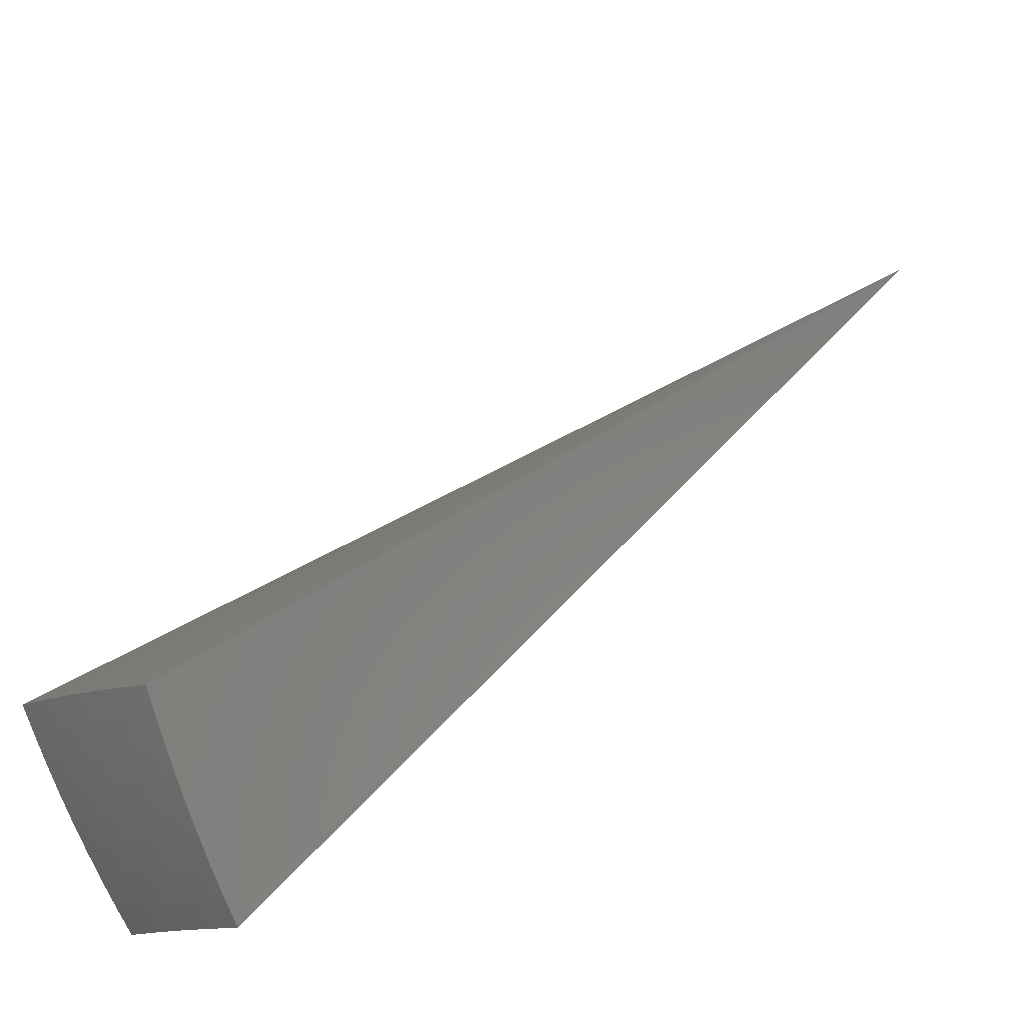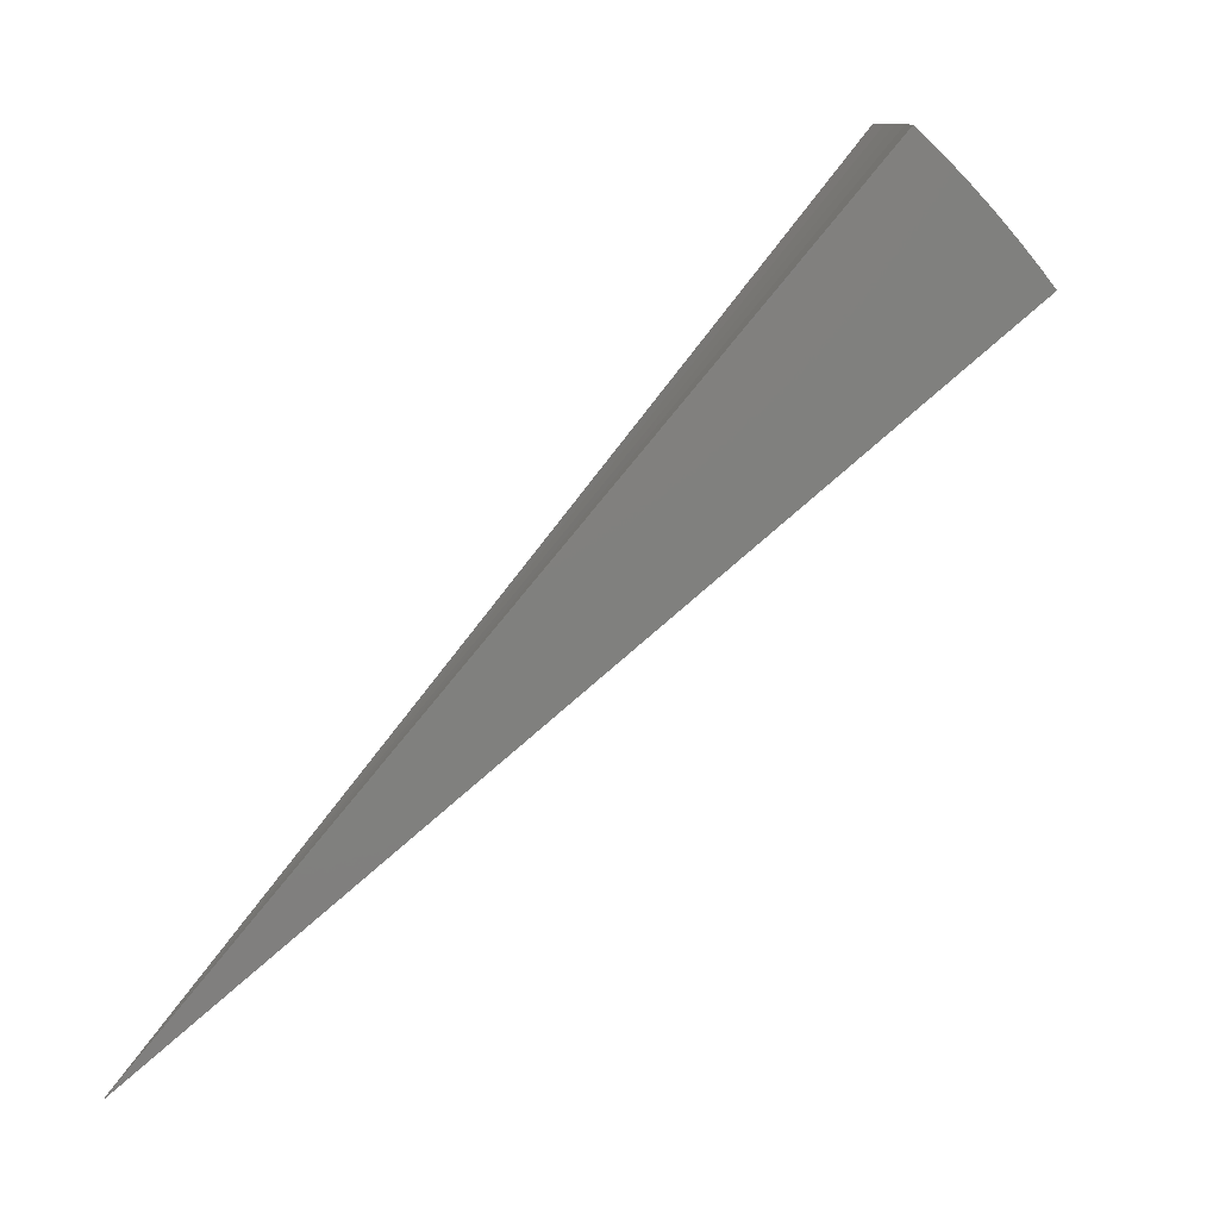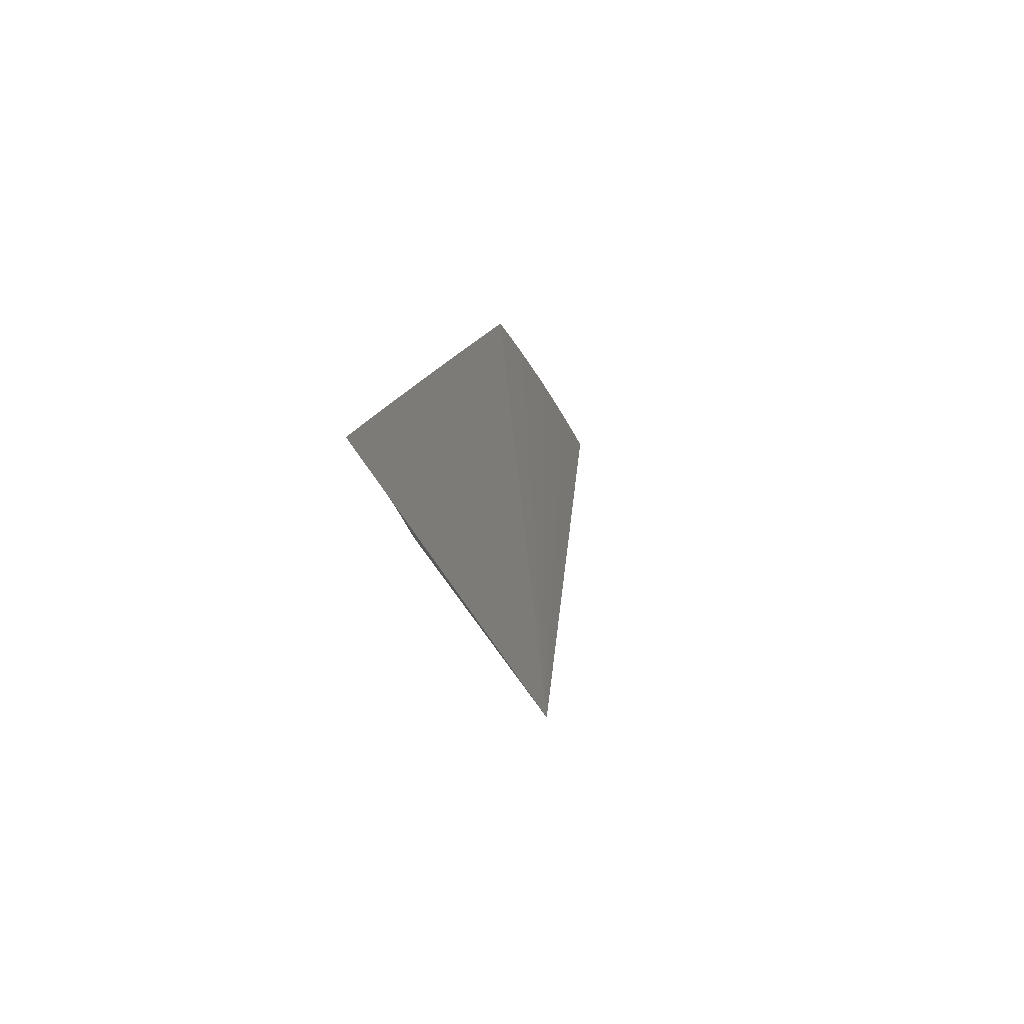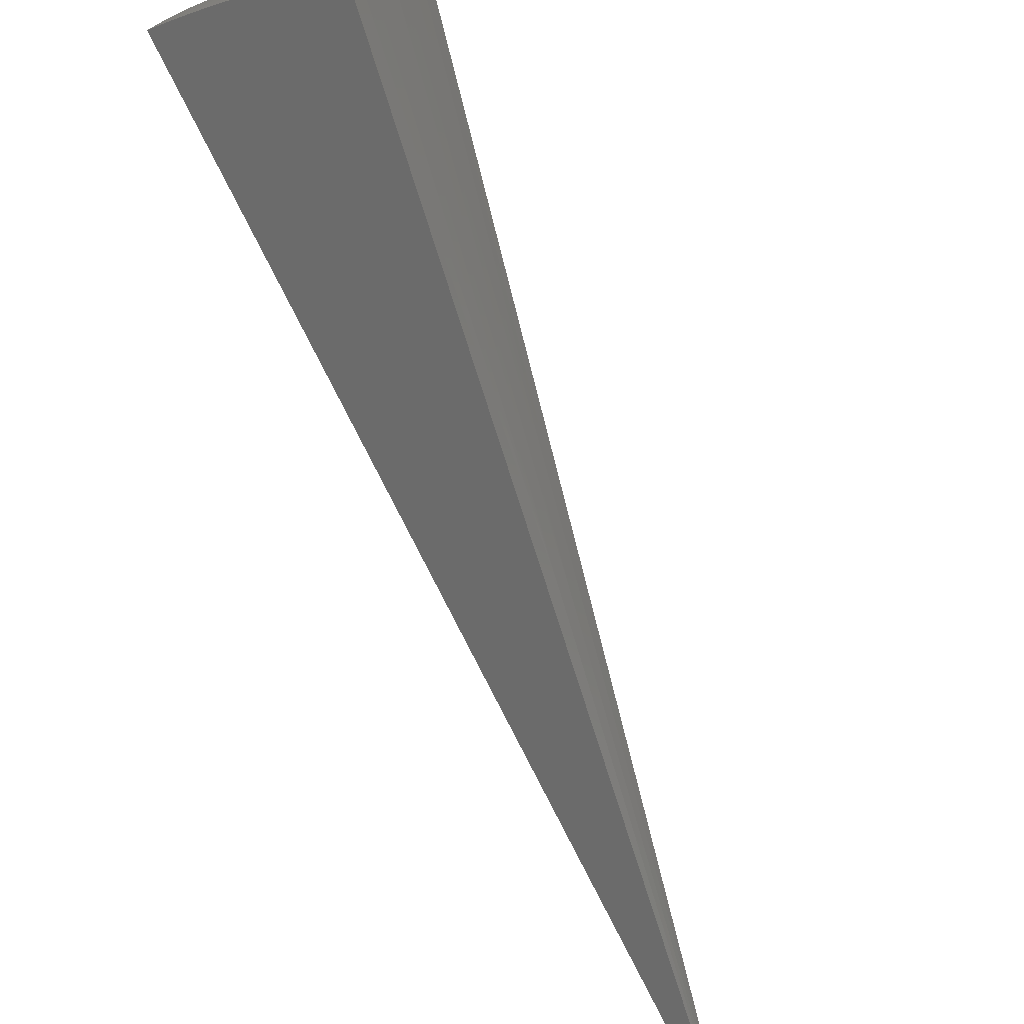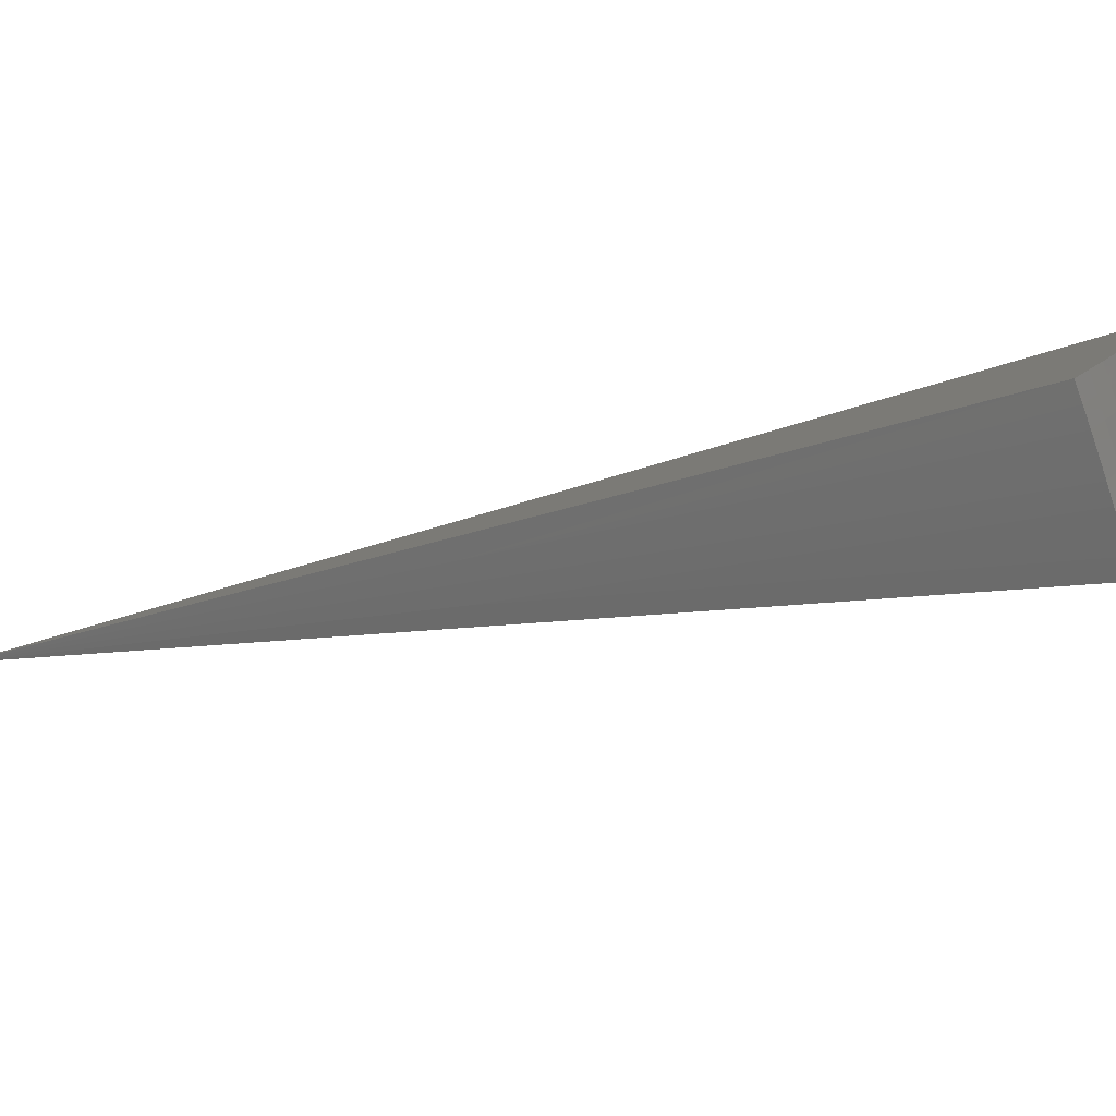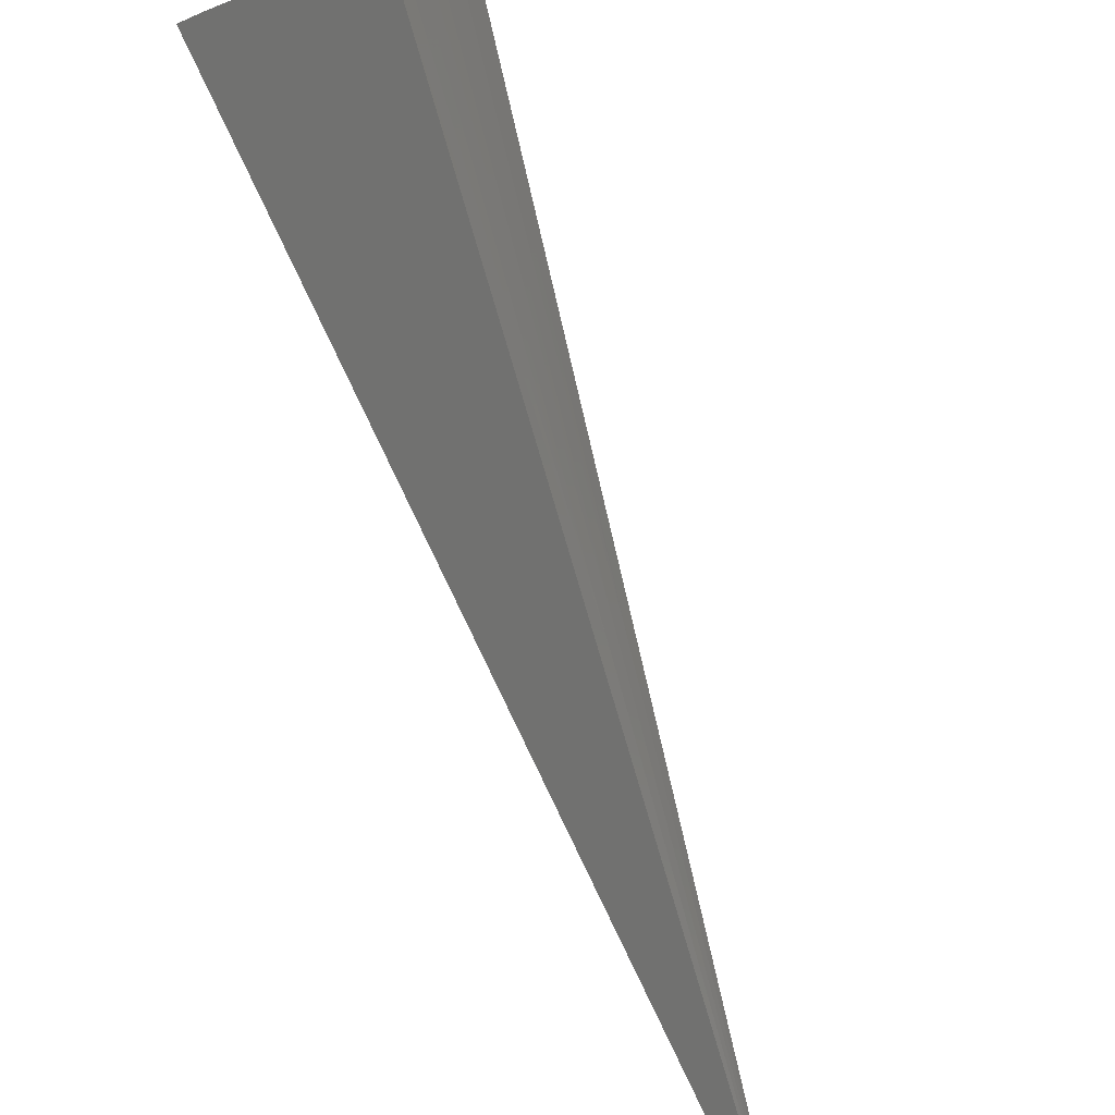
<metadata>
{"format":"stl","ext":"stl","renderer":"f3d","projection":"perspective","resolution":1024,"background":"white","views":[{"elev":70.3,"azim":8.8,"up":"+Y"},{"elev":10.0,"azim":123.9,"up":"+Z"},{"elev":-19.2,"azim":140.4,"up":"+Y"},{"elev":71.7,"azim":121.1,"up":"+Y"},{"elev":54.8,"azim":-114.8,"up":"+Y"},{"elev":65.4,"azim":122.2,"up":"+Y"}]}
</metadata>
<code>
# stl→obj: 84 verts, 164 faces
v -4.632 5.52 8.588
v 7.939e-15 0 0
v -4.746 5.656 8.421
v -4.858 5.79 8.25
v -4.968 5.921 8.076
v -5.075 6.048 7.897
v -5.18 6.173 7.716
v -5.282 6.295 7.53
v -5.381 6.413 7.342
v -5.478 6.528 7.151
v -5.667 4.755 8.436
v -5.53 4.64 8.603
v -5.56 4.876 8.435
v -5.32 4.875 8.599
v -5.45 4.993 8.435
v -5.337 5.108 8.435
v -5.58 5.113 8.263
v -5.465 5.23 8.263
v -5.707 5.23 8.087
v -5.59 5.35 8.087
v -5.832 5.344 7.907
v -5.712 5.467 7.907
v -5.954 5.456 7.723
v -5.831 5.581 7.723
v -6.073 5.565 7.536
v -5.948 5.693 7.536
v -6.189 5.671 7.345
v -6.061 5.801 7.345
v -6.294 5.767 7.163
v -6.165 5.901 7.161
v -5.93 5.929 7.345
v -6.033 6.033 7.159
v -5.796 6.054 7.345
v -5.898 6.161 7.157
v -5.66 6.176 7.345
v -5.761 6.286 7.155
v -5.521 6.295 7.345
v -5.621 6.409 7.153
v -5.1 5.1 8.595
v -5.222 5.221 8.435
v -5.346 5.346 8.263
v -5.469 5.468 8.087
v -5.588 5.588 7.907
v -5.705 5.704 7.723
v -5.819 5.818 7.536
v -5.104 5.331 8.435
v -4.871 5.315 8.592
v -4.984 5.439 8.435
v -4.862 5.543 8.435
v -5.103 5.569 8.263
v -4.978 5.676 8.263
v -5.22 5.696 8.087
v -5.092 5.805 8.087
v -5.334 5.82 7.907
v -5.203 5.932 7.907
v -5.445 5.942 7.723
v -5.312 6.056 7.723
v -5.554 6.061 7.536
v -5.418 6.177 7.536
v -6.421 5.63 7.166
v -6.314 5.537 7.345
v -6.196 5.433 7.536
v -6.075 5.327 7.723
v -5.95 5.218 7.907
v -5.823 5.106 8.087
v -5.693 4.992 8.263
v -6.544 5.491 7.168
v -6.428 5.394 7.359
v -6.309 5.294 7.547
v -6.186 5.191 7.732
v -6.061 5.086 7.913
v -5.933 4.978 8.091
v -5.801 4.868 8.266
v -5.688 5.941 7.536
v -5.577 5.824 7.723
v -5.462 5.705 7.907
v -5.346 5.583 8.087
v -5.226 5.458 8.263
v -2.438 2.661 4.301
v -2.552 2.552 4.301
v -2.661 2.438 4.301
v -3.149 2.885 3.584
v -3.02 3.02 3.584
v -2.886 3.149 3.584
f 1 2 3
f 3 2 4
f 4 2 5
f 5 2 6
f 6 2 7
f 7 2 8
f 8 2 9
f 9 2 10
f 11 12 13
f 13 12 14
f 13 14 15
f 15 14 16
f 15 16 17
f 17 16 18
f 17 18 19
f 19 18 20
f 19 20 21
f 21 20 22
f 21 22 23
f 23 22 24
f 23 24 25
f 25 24 26
f 25 26 27
f 27 26 28
f 27 28 29
f 29 28 30
f 30 28 31
f 30 31 32
f 32 31 33
f 32 33 34
f 34 33 35
f 34 35 36
f 36 35 37
f 36 37 38
f 38 37 9
f 38 9 10
f 14 39 16
f 16 39 40
f 16 40 18
f 18 40 41
f 18 41 20
f 20 41 42
f 20 42 22
f 22 42 43
f 22 43 24
f 24 43 44
f 24 44 26
f 26 44 45
f 26 45 28
f 28 45 31
f 40 39 46
f 46 39 47
f 46 47 48
f 48 47 49
f 48 49 50
f 50 49 51
f 50 51 52
f 52 51 53
f 52 53 54
f 54 53 55
f 54 55 56
f 56 55 57
f 56 57 58
f 58 57 59
f 58 59 35
f 35 59 37
f 47 1 49
f 49 1 3
f 49 3 51
f 51 3 4
f 51 4 53
f 53 4 5
f 53 5 55
f 55 5 6
f 55 6 57
f 57 6 7
f 57 7 59
f 59 7 8
f 59 8 37
f 37 8 9
f 29 60 27
f 27 60 61
f 27 61 25
f 25 61 62
f 25 62 23
f 23 62 63
f 23 63 21
f 21 63 64
f 21 64 19
f 19 64 65
f 19 65 17
f 17 65 66
f 17 66 15
f 15 66 13
f 60 67 61
f 61 67 68
f 61 68 62
f 62 68 69
f 62 69 63
f 63 69 70
f 63 70 64
f 64 70 71
f 64 71 65
f 65 71 72
f 65 72 66
f 66 72 73
f 66 73 13
f 13 73 11
f 58 35 33
f 31 45 74
f 74 45 75
f 74 75 56
f 56 75 54
f 45 44 75
f 75 44 76
f 75 76 54
f 54 76 52
f 44 43 76
f 76 43 77
f 76 77 52
f 52 77 50
f 43 42 77
f 77 42 78
f 77 78 50
f 50 78 48
f 42 41 78
f 78 41 46
f 78 46 48
f 41 40 46
f 58 33 74
f 74 33 31
f 58 74 56
f 12 11 2
f 2 11 73
f 2 73 72
f 72 71 2
f 2 71 70
f 2 70 69
f 69 68 2
f 2 68 67
f 2 1 79
f 79 1 47
f 79 47 80
f 80 47 39
f 80 39 81
f 81 39 14
f 81 14 12
f 12 2 81
f 81 2 80
f 80 2 79
f 2 67 82
f 82 67 60
f 82 60 29
f 29 30 82
f 82 30 83
f 82 83 2
f 30 32 83
f 83 32 34
f 83 34 84
f 84 34 36
f 84 36 38
f 38 10 84
f 84 10 2
f 84 2 83

</code>
